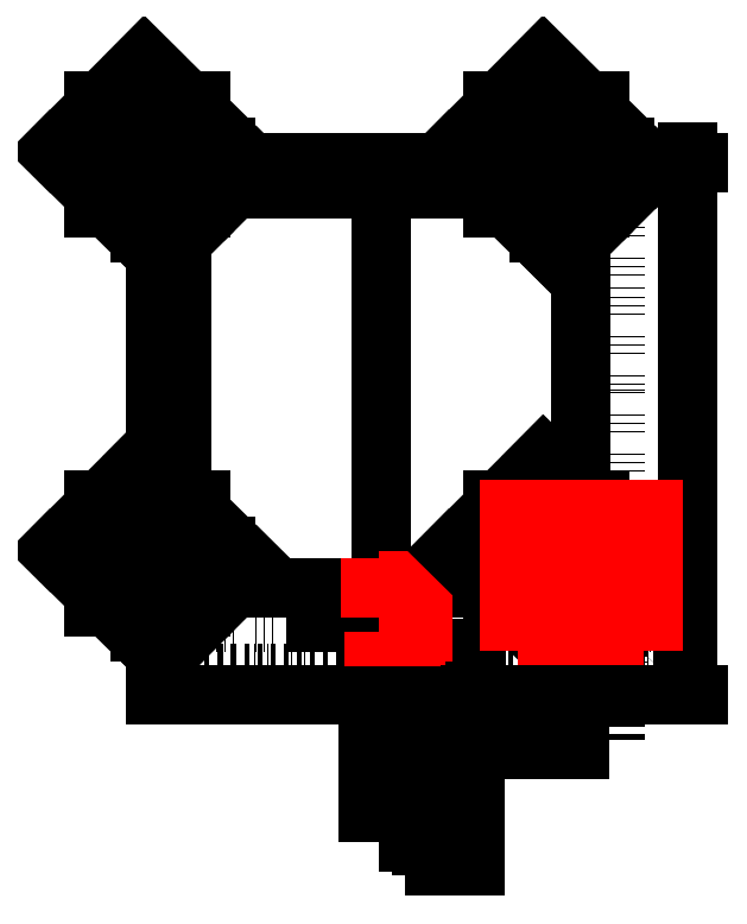
<metadata>
{"format":"dxf","ext":"dxf","renderer":"ezdxf+matplotlib","layout":"modelspace","background":"white","min_lineweight":24,"dpi":150}
</metadata>
<code>
0
SECTION
2
ENTITIES
0
LINE
8
0
10
0
20
0
11
0
21
204
0
LINE
8
0
10
204
20
0
11
0
21
0
0
LINE
8
0
10
-7.348e-16
20
200
11
204
21
200
0
LINE
8
0
10
200
20
204
11
200
21
1.47e-15
0
LINE
8
0
10
173
20
204
11
173
21
1.139e-14
0
LINE
8
0
10
173
20
204
11
173
21
1.139e-14
0
CIRCLE
8
0
10
195
20
5
40
3
0
LINE
8
0
10
174
20
26
11
174
21
1.102e-14
0
LINE
8
0
10
200
20
26
11
174
21
26
0
LINE
8
0
10
204
20
8
11
4.776e-15
21
8
0
LINE
8
0
10
173
20
-17
11
173
21
33
0
LINE
8
0
10
100
20
-17
11
100
21
33
0
LINE
8
0
10
81
20
27
11
8.266e-15
21
27
0
LINE
8
0
10
160
20
40
11
10
21
40
0
LINE
8
0
10
160
20
190
11
10
21
190
0
LINE
8
0
10
10
20
190
11
10
21
40
0
DIMENSION
8
0
2
*D1
10
61.79
20
40
30
0
11
59.91
21
33.5
31
0
70
   32
71
    5
3
Standard
53
0
210
0
220
0
230
1
13
81
23
27
33
0
14
74.54
24
40
34
0
50
90
0
DIMENSION
8
0
2
*D2
10
151.7
20
32.8
30
0
11
158.8
21
41.42
31
0
70
   35
71
    5
3
Standard
53
0
210
0
220
0
230
1
15
168.3
25
47.2
35
0
40
0
0
CIRCLE
8
0
10
160
20
190
40
11
0
DIMENSION
8
0
2
*D3
10
151.7
20
182.8
30
0
11
158.8
21
191.4
31
0
70
   35
71
    5
3
Standard
53
0
210
0
220
0
230
1
15
168.3
25
197.2
35
0
40
0
0
LINE
8
0
10
143.5
20
205.5
11
176.5
21
205.5
0
LINE
8
0
10
144.5
20
173.5
11
144.5
21
206.5
0
CIRCLE
8
0
10
10
20
190
40
11
0
DIMENSION
8
0
2
*D4
10
1.683
20
182.8
30
0
11
8.773
21
191.4
31
0
70
   35
71
    5
3
Standard
53
0
210
0
220
0
230
1
15
18.32
25
197.2
35
0
40
0
0
LINE
8
0
10
-6.5
20
205.5
11
26.5
21
205.5
0
LINE
8
0
10
-5.5
20
173.5
11
-5.5
21
206.5
0
CIRCLE
8
0
10
10
20
40
40
11
0
DIMENSION
8
0
2
*D5
10
1.683
20
32.8
30
0
11
8.773
21
41.42
31
0
70
   35
71
    5
3
Standard
53
0
210
0
220
0
230
1
15
18.32
25
47.2
35
0
40
0
0
LINE
8
0
10
-6.5
20
55.5
11
26.5
21
55.5
0
LINE
8
0
10
-5.5
20
23.5
11
-5.5
21
56.5
0
CIRCLE
8
0
10
160
20
40
40
14
0
LINE
8
0
10
152.5
20
12.71
11
187.9
21
48.06
0
LINE
8
0
10
110.5
20
54.12
11
145.8
21
89.47
0
LINE
8
0
10
145.8
20
89.47
11
187.9
21
48.06
0
LINE
8
0
10
127
20
73
11
167
21
73
0
LINE
8
0
10
127
20
33
11
127
21
73
0
LINE
8
0
10
127
20
33
11
151.5
21
33
0
ARC
8
0
10
160
20
40
40
11
50
219.5
51
309.5
0
LINE
8
0
10
167
20
33
11
167
21
48.49
0
LINE
8
0
10
167
20
48.49
11
167
21
73
0
DIMENSION
8
0
2
*D6
10
151.7
20
182.8
30
0
11
158.8
21
191.4
31
0
70
   35
71
    5
3
Standard
53
0
210
0
220
0
230
1
15
168.3
25
197.2
35
0
40
0
0
CIRCLE
8
0
10
160
20
190
40
14
0
LINE
8
0
10
152.5
20
162.7
11
187.9
21
198.1
0
LINE
8
0
10
110.5
20
204.1
11
145.8
21
239.5
0
LINE
8
0
10
145.8
20
239.5
11
187.9
21
198.1
0
LINE
8
0
10
110.5
20
204.1
11
152.5
21
162.7
0
LINE
8
0
10
127
20
223
11
167
21
223
0
LINE
8
0
10
127
20
183
11
127
21
223
0
LINE
8
0
10
127
20
183
11
151.5
21
183
0
ARC
8
0
10
160
20
190
40
11
50
219.5
51
309.5
0
LINE
8
0
10
167
20
183
11
167
21
198.5
0
LINE
8
0
10
167
20
198.5
11
167
21
223
0
DIMENSION
8
0
2
*D7
10
1.683
20
182.8
30
0
11
8.773
21
191.4
31
0
70
   35
71
    5
3
Standard
53
0
210
0
220
0
230
1
15
18.32
25
197.2
35
0
40
0
0
CIRCLE
8
0
10
10
20
190
40
14
0
LINE
8
0
10
2.5
20
162.7
11
37.86
21
198.1
0
LINE
8
0
10
-39.52
20
204.1
11
-4.167
21
239.5
0
LINE
8
0
10
-4.167
20
239.5
11
37.86
21
198.1
0
LINE
8
0
10
-39.52
20
204.1
11
2.5
21
162.7
0
LINE
8
0
10
-23
20
223
11
17
21
223
0
LINE
8
0
10
-23
20
183
11
-23
21
223
0
LINE
8
0
10
-23
20
183
11
1.515
21
183
0
ARC
8
0
10
10
20
190
40
11
50
219.5
51
309.5
0
LINE
8
0
10
17
20
183
11
17
21
198.5
0
LINE
8
0
10
17
20
198.5
11
17
21
223
0
DIMENSION
8
0
2
*D8
10
1.683
20
32.8
30
0
11
8.773
21
41.42
31
0
70
   35
71
    5
3
Standard
53
0
210
0
220
0
230
1
15
18.32
25
47.2
35
0
40
0
0
CIRCLE
8
0
10
10
20
40
40
14
0
LINE
8
0
10
2.5
20
12.71
11
37.86
21
48.06
0
LINE
8
0
10
-39.52
20
54.12
11
-4.167
21
89.47
0
LINE
8
0
10
-4.167
20
89.47
11
37.86
21
48.06
0
LINE
8
0
10
-39.52
20
54.12
11
2.5
21
12.71
0
LINE
8
0
10
-23
20
73
11
17
21
73
0
LINE
8
0
10
-23
20
33
11
-23
21
73
0
LINE
8
0
10
-23
20
33
11
1.515
21
33
0
ARC
8
0
10
10
20
40
40
11
50
219.5
51
309.5
0
LINE
8
0
10
17
20
33
11
17
21
48.49
0
LINE
8
0
10
17
20
48.49
11
17
21
73
0
LINE
8
0
10
160
20
190
11
160
21
40
0
LINE
8
0
10
85
20
190
11
85
21
40
0
DIMENSION
8
0
2
*D9
10
100
20
33
30
0
11
92.5
21
34.88
31
0
70
   32
71
    5
3
Standard
53
0
210
0
220
0
230
1
13
85
23
40
33
0
14
100
24
33
34
0
0
LINE
8
0
10
81
20
40
11
94
21
40
0
LINE
8
0
10
120.2
20
-20.83
11
82.18
21
-20.83
0
LINE
8
0
10
120.2
20
-20.83
11
120.2
21
17.17
0
LINE
8
0
10
120.2
20
17.17
11
82.18
21
17.17
0
LINE
8
0
10
82.18
20
-26.83
11
82.18
21
17.17
0
LINE
8
0
10
79.98
20
-26.83
11
79.98
21
17.17
0
LINE
8
0
10
120.2
20
14.97
11
82.18
21
14.97
0
LINE
8
0
10
118
20
-20.83
11
118
21
17.17
0
LINE
8
0
10
120.2
20
-18.63
11
82.18
21
-18.63
0
LINE
8
0
10
100.5
20
-26.83
11
100.5
21
42.57
0
LINE
8
0
10
95.18
20
-26.83
11
95.18
21
42.57
0
LINE
8
0
10
82.18
20
-15.83
11
95.18
21
-15.83
0
LINE
8
0
10
82.18
20
12.17
11
95.18
21
12.17
0
LINE
8
0
10
110.5
20
54.12
11
153.9
21
11.31
0
LINE
8
0
10
204
20
27
11
117
21
27
0
LINE
8
0
10
147.5
20
40
11
172.5
21
40
0
LINE
8
0
10
147.5
20
28
11
172.5
21
28
0
LINE
8
0
10
147.5
20
18
11
172.5
21
18
0
LINE
8
0
10
147.5
20
18
11
147.5
21
28
0
LINE
8
0
10
172.5
20
28
11
172.5
21
18
0
LINE
8
0
10
160
20
27.5
11
160
21
52.5
0
LINE
8
0
10
148
20
27.5
11
148
21
52.5
0
LINE
8
0
10
172
20
27.5
11
172
21
52.5
0
LINE
8
0
10
187
20
27.5
11
172
21
27.5
0
LINE
8
0
10
133
20
27.5
11
148
21
27.5
0
LINE
8
0
10
133
20
27.5
11
133
21
69.5
0
LINE
8
0
10
187
20
27.5
11
187
21
69.5
0
LINE
8
0
10
133
20
69.5
11
187
21
69.5
0
DIMENSION
8
0
2
*D10
10
200
20
1.47e-15
30
0
11
160.1
21
1.875
31
0
70
   32
71
    5
3
Standard
53
0
210
0
220
0
230
1
13
120.2
23
-20.83
33
0
14
200
24
1.47e-15
34
0
0
LINE
8
0
10
95.18
20
-9.829
11
119.2
21
-9.829
0
LINE
8
0
10
82.18
20
-1.829
11
95.18
21
-1.829
0
DIMENSION
8
0
2
*D11
10
97.1
20
-1.829
30
0
11
95.22
21
-5.829
31
0
70
   32
71
    5
3
Standard
53
0
210
0
220
0
230
1
13
107.2
23
-9.829
33
0
14
95.18
24
-1.829
34
0
50
90
0
DIMENSION
8
0
2
*D12
10
118
20
-20.83
30
0
11
106.6
21
-18.95
31
0
70
   32
71
    5
3
Standard
53
0
210
0
220
0
230
1
13
95.18
23
-15.83
33
0
14
118
24
-18.63
34
0
0
CIRCLE
8
0
10
105
20
-10
40
4
0
ARC
8
0
10
105
20
-10
40
12
50
327.2
51
392.8
0
LINE
8
0
10
94.91
20
-3.5
11
115.1
21
-3.5
0
ARC
8
0
10
105
20
-10
40
12
50
147.2
51
212.8
0
LINE
8
0
10
94.91
20
-16.5
11
115.1
21
-16.5
0
CIRCLE
8
0
10
105
20
-10
40
6.5
0
DIMENSION
8
0
2
*D13
10
105
20
-10
30
0
11
100.1
21
-8.125
31
0
70
   32
71
    5
3
Standard
53
0
210
0
220
0
230
1
13
95.18
23
-15.83
33
0
14
105
24
-10
34
0
0
DIMENSION
8
0
2
*D14
10
118
20
-32.16
30
0
11
111.5
21
-30.28
31
0
70
   32
71
    5
3
Standard
53
0
210
0
220
0
230
1
13
105
23
-10
33
0
14
118
24
-9.829
34
0
0
DIMENSION
8
0
2
*D15
10
133.4
20
-18.63
30
0
11
131.5
21
-14.31
31
0
70
   32
71
    5
3
Standard
53
0
210
0
220
0
230
1
13
105
23
-10
33
0
14
118
24
-18.63
34
0
50
90
0
DIMENSION
8
0
2
*D16
10
118
20
-37.77
30
0
11
100.1
21
-35.9
31
0
70
   32
71
    5
3
Standard
53
0
210
0
220
0
230
1
13
82.18
23
-18.63
33
0
14
118
24
-18.63
34
0
0
DIMENSION
8
0
2
*D17
10
148
20
-3.671e-15
30
0
11
146.1
21
-9.315
31
0
70
   32
71
    5
3
Standard
53
0
210
0
220
0
230
1
13
118
23
-18.63
33
0
14
118
24
-0
34
0
50
90
0
DIMENSION
8
0
2
*D18
10
120.2
20
-43.14
30
0
11
100.1
21
-41.26
31
0
70
   32
71
    5
3
Standard
53
0
210
0
220
0
230
1
13
79.98
23
-0
33
0
14
120.2
24
-20.83
34
0
0
DIMENSION
8
0
2
*D19
10
158.2
20
-20.83
30
0
11
156.4
21
-10.41
31
0
70
   32
71
    5
3
Standard
53
0
210
0
220
0
230
1
13
118
23
-0
33
0
14
120.2
24
-20.83
34
0
50
90
0
DIMENSION
8
0
2
*D20
10
120.2
20
-10
30
0
11
118.3
21
-15.41
31
0
70
   32
71
    5
3
Standard
53
0
210
0
220
0
230
1
13
120.2
23
-20.83
33
0
14
105
24
-10
34
0
50
90
0
DIMENSION
8
0
2
*D21
10
118
20
-48.26
30
0
11
109
21
-46.38
31
0
70
   32
71
    5
3
Standard
53
0
210
0
220
0
230
1
13
100
23
-0
33
0
14
118
24
-18.63
34
0
0
DIMENSION
8
0
2
*D22
10
105
20
-55.46
30
0
11
102.5
21
-53.59
31
0
70
   32
71
    5
3
Standard
53
0
210
0
220
0
230
1
13
100
23
-0
33
0
14
105
24
-10
34
0
0
DIMENSION
8
0
2
*D23
10
105
20
-63.18
30
0
11
112.6
21
-61.3
31
0
70
   32
71
    5
3
Standard
53
0
210
0
220
0
230
1
13
120.2
23
0
33
0
14
105
24
-10
34
0
0
ENDSEC
0
EOF

</code>
